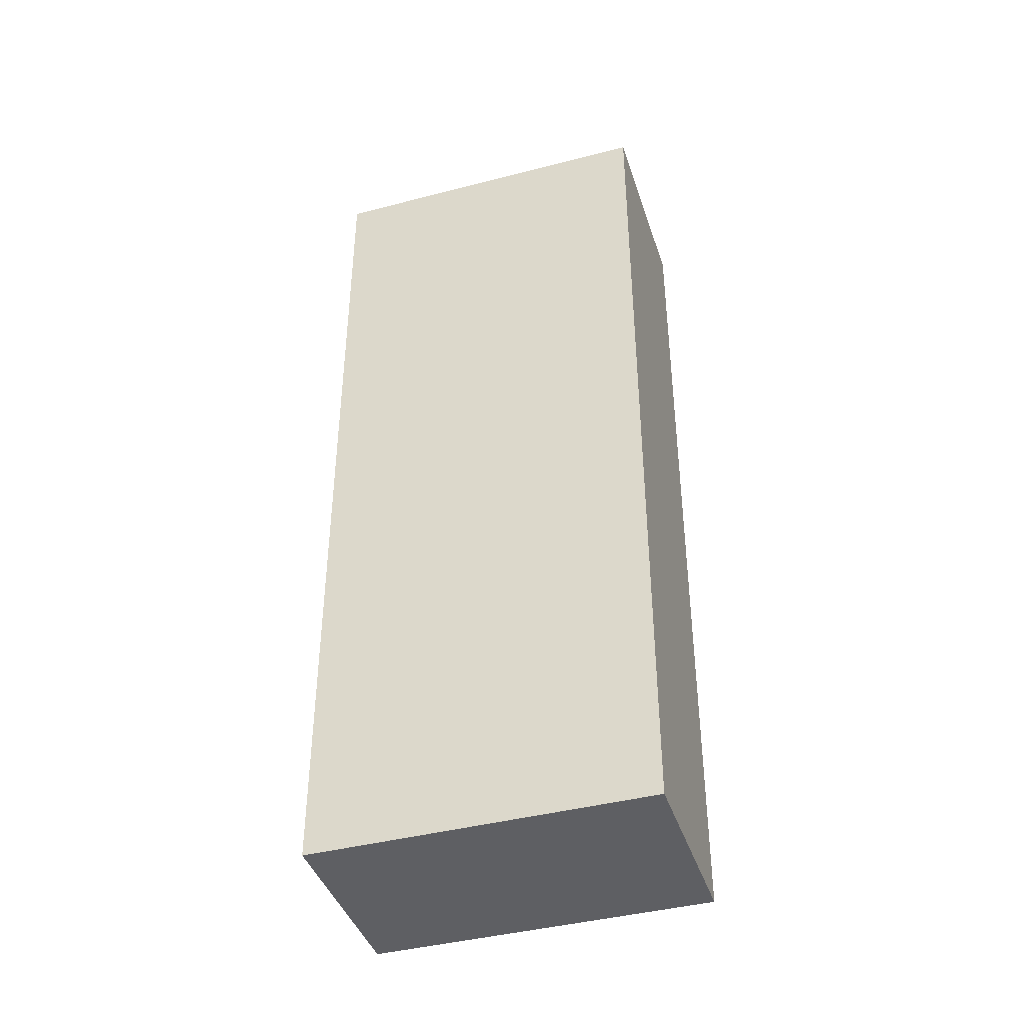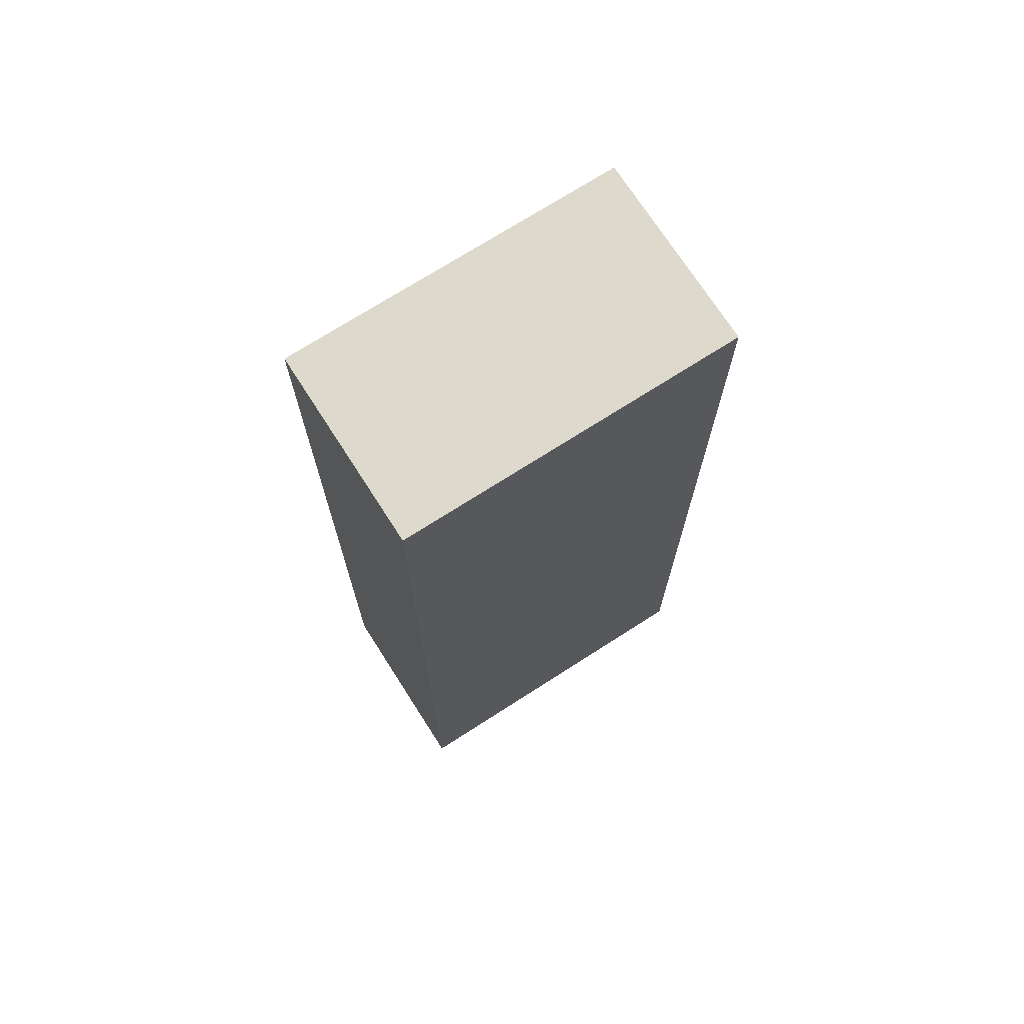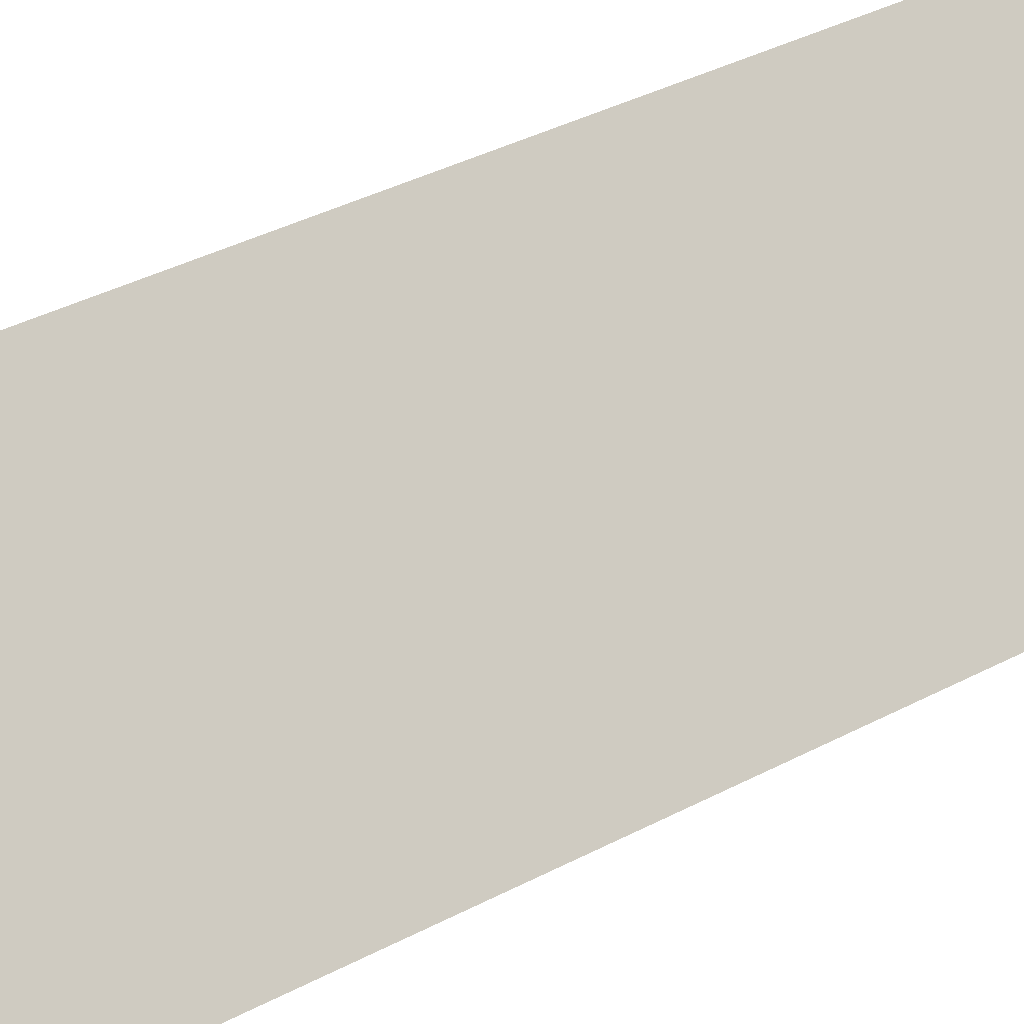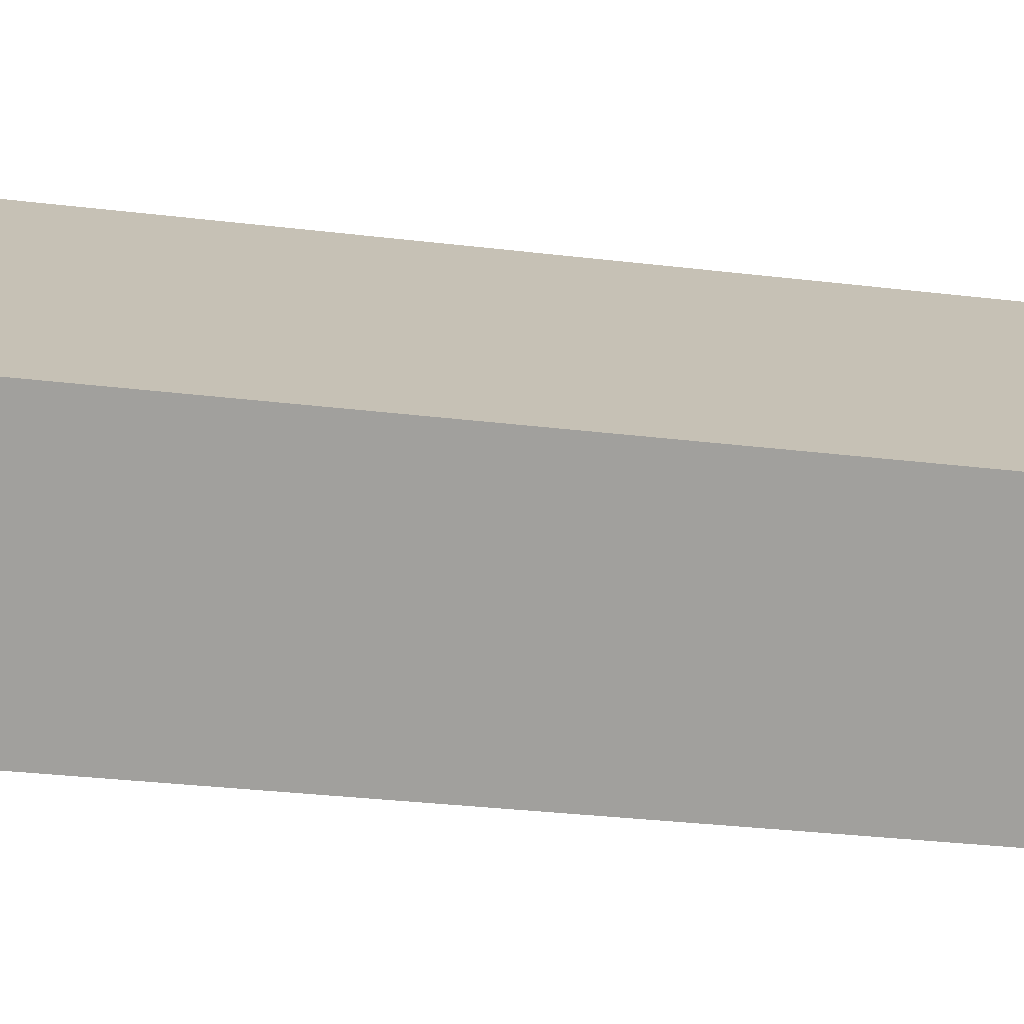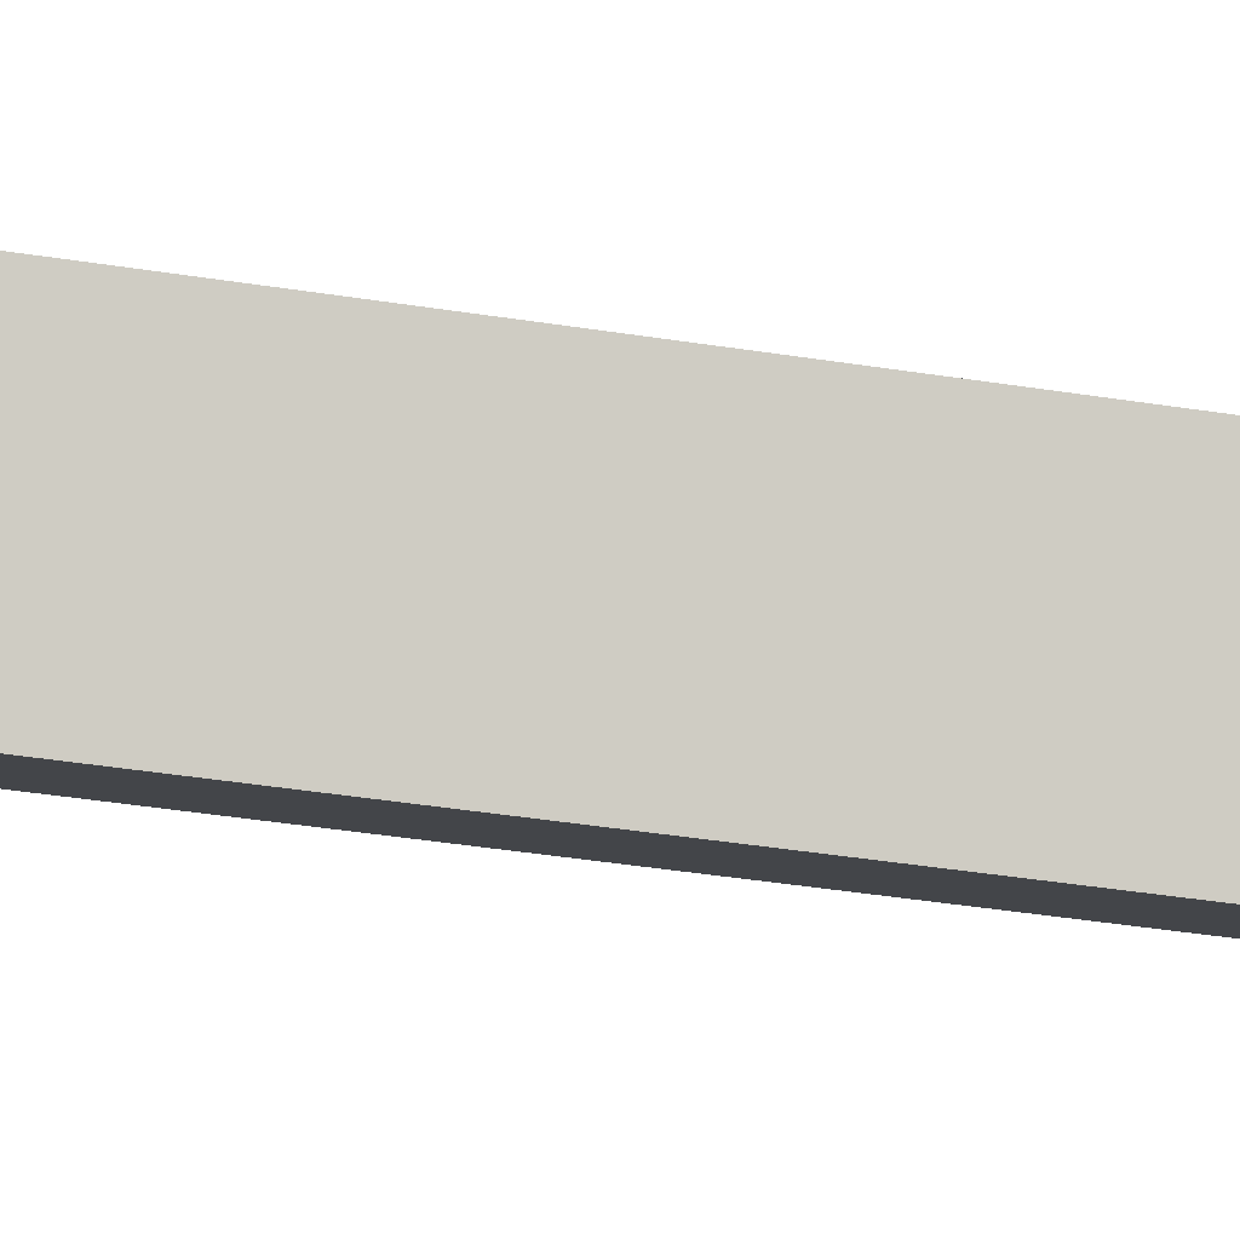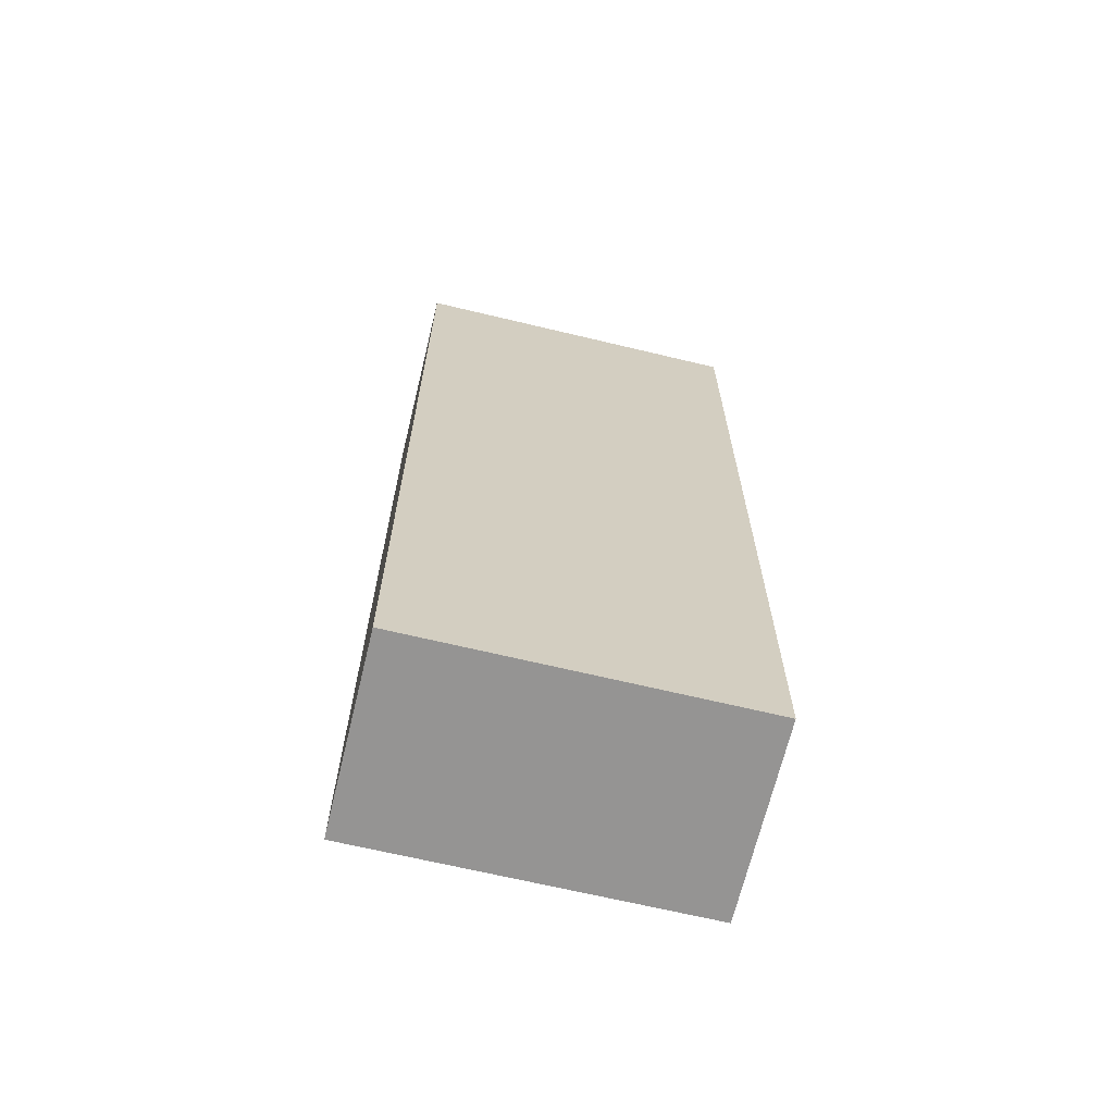
<metadata>
{"format":"obj","ext":"obj","renderer":"f3d","projection":"perspective","resolution":1024,"background":"white","views":[{"elev":-41.6,"azim":-117.6,"up":"+Z"},{"elev":72.0,"azim":-167.7,"up":"+Z"},{"elev":38.8,"azim":-123.4,"up":"+Y"},{"elev":-26.9,"azim":-101.1,"up":"+Y"},{"elev":-49.9,"azim":-99.4,"up":"+Y"},{"elev":-67.1,"azim":31.5,"up":"+Z"}]}
</metadata>
<code>
o 4487
v 2164 1868 7.742
v 2164 1868 7.742
v 2164 1868 7.742
v 2164 1868 8.008
v 2164 1868 8.008
v 2164 1868 8.008
v 2164 1868 7.742
v 2164 1868 7.742
v 2164 1868 7.742
v 2164 1868 8.008
v 2164 1868 7.742
v 2164 1868 8.008
v 2164 1868 8.008
v 2164 1868 8.008
v 2164 1868 8.008
v 2164 1868 8.008
v 2164 1868 7.742
v 2164 1868 8.008
v 2164 1868 7.742
v 2164 1868 8.008
v 2164 1868 8.008
v 2164 1868 7.742
v 2164 1868 8.008
v 2164 1868 8.008
v 2164 1868 7.742
v 2164 1868 7.742
v 2164 1868 8.008
v 2164 1868 7.742
v 2164 1868 7.742
f 1 2 3
f 1 4 5
f 6 2 7
f 8 9 7
f 10 7 11
f 12 13 14
f 14 15 16
f 17 15 18
f 19 20 21
f 22 23 20
f 24 25 26
f 27 28 29

</code>
